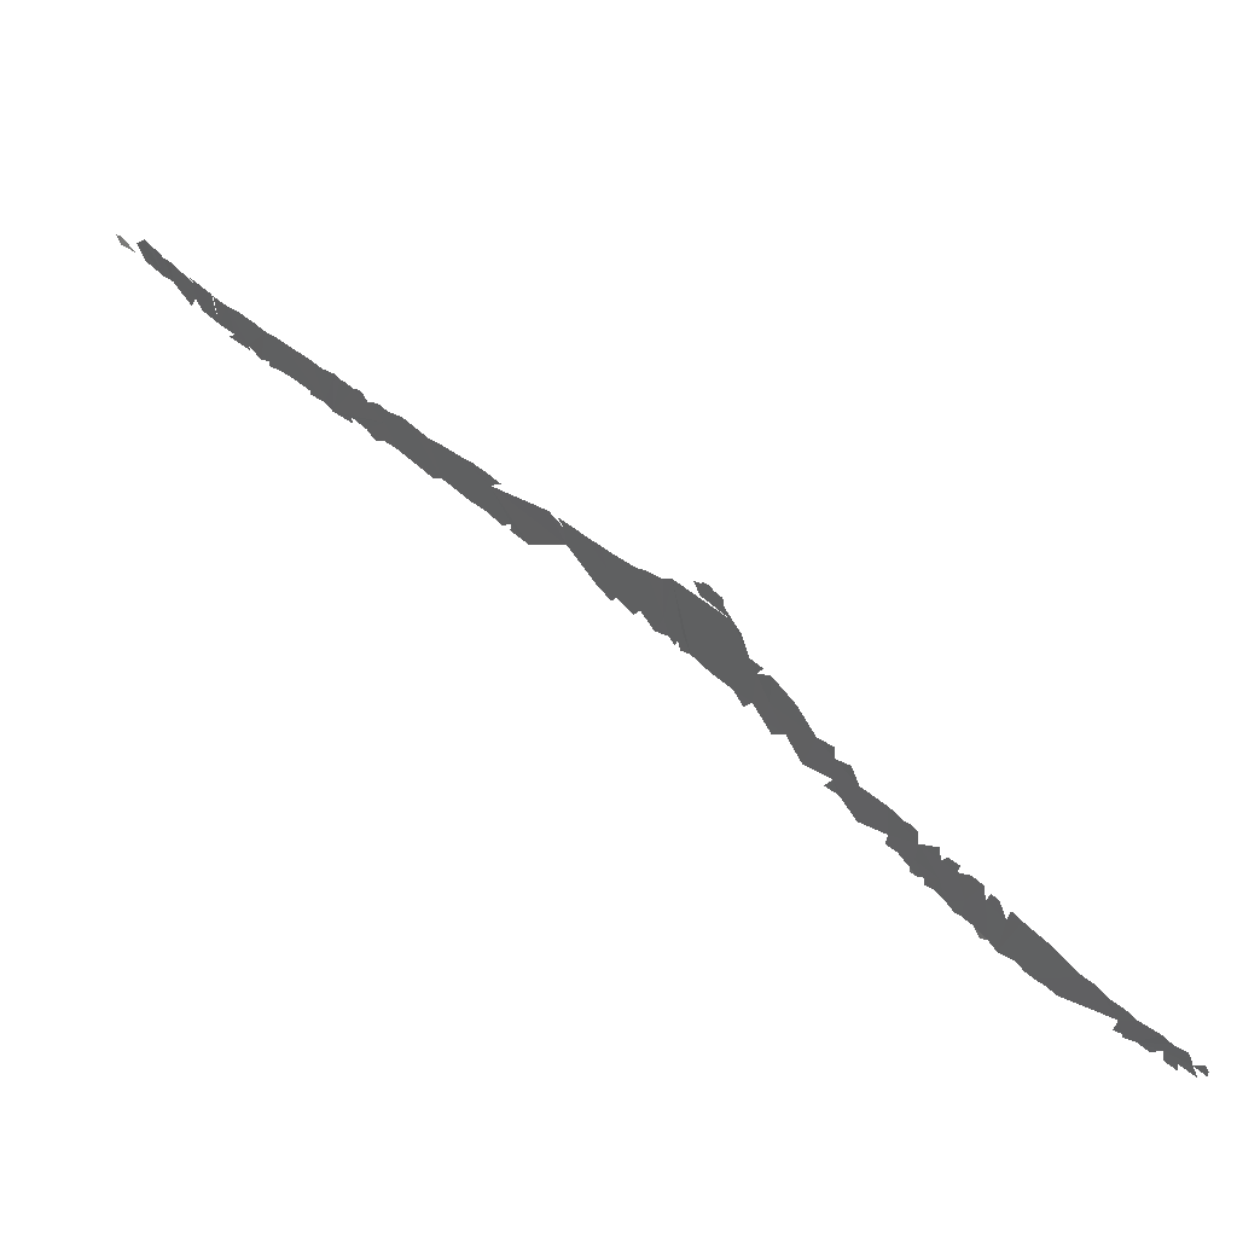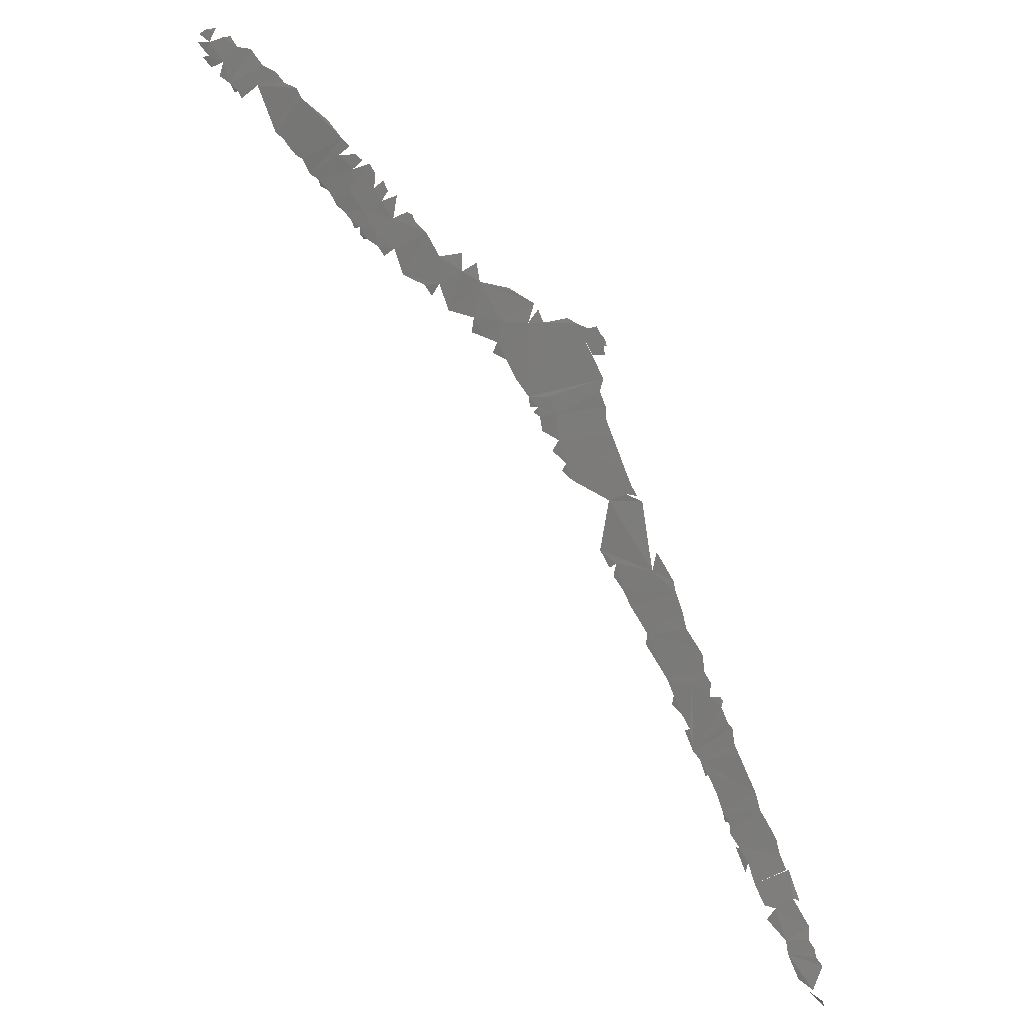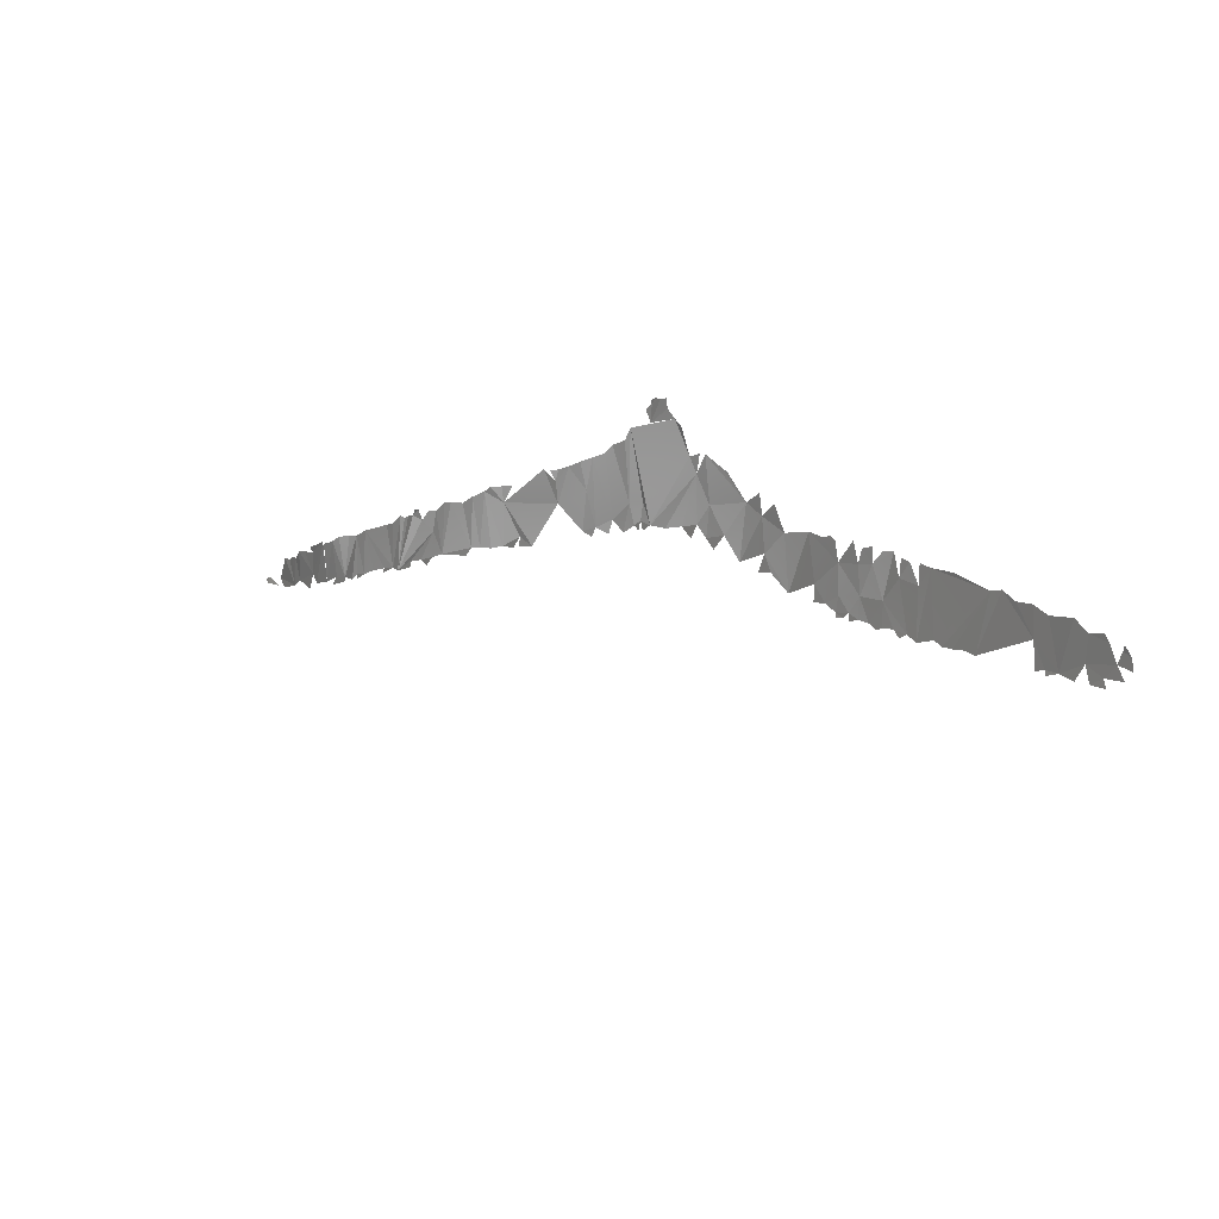
<metadata>
{"format":"stl","ext":"stl","renderer":"f3d","projection":"perspective","resolution":1024,"background":"white","views":[{"elev":42.3,"azim":-10.5,"up":"+Y"},{"elev":-30.8,"azim":124.8,"up":"+Z"},{"elev":-11.5,"azim":3.3,"up":"+Y"}]}
</metadata>
<code>
# stl→obj: 206 verts, 208 faces
v 16.26 66.28 351.8
v 16.4 66.26 352
v 16.42 66.03 352.2
v 16.58 65.72 352.5
v 16.65 66.32 352.2
v 17.58 65.34 353.2
v 79.77 44.57 427.6
v 79.31 45.04 427.4
v 79.39 45.35 427.7
v 79.01 44.34 426.8
v 79.84 43.8 427.4
v 78.62 45.58 427
v 77.53 46.29 426.3
v 78.33 46.16 427.1
v 79.41 43.3 427
v 78.33 43.72 426
v 77.38 44.65 425.5
v 76.76 47.23 426.2
v 75.99 44.33 424.2
v 77.58 43.47 425.4
v 78.43 43.08 426.1
v 75.43 47.6 425
v 74.61 48.38 424.6
v 74.65 46.43 423.9
v 76.81 43.78 424.8
v 75.24 44.29 423.7
v 75.24 44.67 423.7
v 73.7 48.72 423.7
v 74.69 44.64 423.2
v 72.98 49.54 423.2
v 71.49 46.07 420.9
v 72.35 49.62 422.5
v 69.12 51.8 419.1
v 70.4 51.17 420.5
v 70.83 46.5 420.3
v 70.24 46.67 419.8
v 69.66 46.93 419.2
v 69.22 47.42 418.7
v 68.41 50.94 418.1
v 68.49 52.25 418.4
v 68.21 47.49 417.7
v 67.31 51.66 416.8
v 67.93 52.49 417.7
v 67.7 48.09 417.1
v 67.44 52.86 417.2
v 67.22 47.97 416.7
v 66.93 48.62 416.2
v 66.34 50.55 415.5
v 67.02 53.33 416.9
v 66.3 48.84 415.4
v 66.4 53.56 416.1
v 65.76 52.97 415.2
v 65.5 49.34 414.5
v 65 51.18 413.9
v 65.93 48.84 415
v 65.16 54.04 414.7
v 65.79 53.99 415.5
v 64.92 53.17 414.2
v 63.73 53.6 412.8
v 64.65 54.67 414.3
v 64.86 49.76 413.6
v 64.32 50.33 412.9
v 63.73 51.55 412.3
v 64.35 49.75 413
v 63.23 55.34 412.7
v 63.54 55.01 413
v 62.83 55.34 412.3
v 63.53 50.57 412
v 63.96 50.07 412.5
v 63.56 50.2 412.2
v 61.93 55.94 411.3
v 62.89 51.29 411.3
v 62.26 52.66 410.8
v 62.19 51.53 410.5
v 60.62 52.42 409.1
v 60.42 56.3 409.5
v 58.99 57.76 408.1
v 59.79 58.23 409.5
v 59.12 55.36 407.7
v 57.97 58.92 407.1
v 58.85 59.21 408.5
v 59.53 54.02 407.9
v 57.5 55.23 405.9
v 58.71 54.25 407.1
v 56.48 57.25 404.9
v 56.75 61.21 406.2
v 56.31 61.69 405.8
v 55.28 62.82 404.8
v 55.53 59.5 404.1
v 54.67 61.81 403.5
v 55.27 57.42 403.4
v 55.78 56.51 404
v 19.51 64.76 355.9
v 18.28 64.97 354
v 17.74 66.03 352.9
v 54.21 63.09 403.3
v 54.91 62.99 404.3
v 54.66 58.5 402.8
v 54.21 57.68 402.2
v 53.6 58.7 401.5
v 52.69 66.77 402
v 52.18 67.61 401.4
v 52.6 67.5 402
v 51.34 59.51 398.5
v 53.2 65.88 402.6
v 53.65 65.23 403.2
v 51.47 66.31 400.2
v 52.43 58.95 399.9
v 51.58 67.57 400.5
v 51.86 67.85 401
v 18.38 67.42 354.6
v 51.49 67.78 400.5
v 50.01 66.44 398.4
v 51.12 67.34 399.9
v 50.83 61.26 398.1
v 49.82 61.52 396.8
v 50.65 60.05 397.6
v 50.79 59.3 397.8
v 49.57 65.77 397.6
v 50.48 59.43 397.3
v 50.17 59.89 396.9
v 48.66 65.75 396.5
v 49.37 59.63 395.9
v 48.12 65.39 395.7
v 48.57 60.79 394.9
v 47.12 65.41 394.5
v 47.26 60.65 393.2
v 48.26 59.92 394.3
v 46.63 63.34 393.2
v 46.17 65.45 393.2
v 46.28 60.65 392
v 46.99 60.06 392.8
v 45.25 65.47 391.9
v 44.37 63.18 390.1
v 18.9 67.13 355.3
v 44.21 64.8 390.2
v 44.44 65.54 390.7
v 43.79 65.67 389.9
v 43.3 65.9 389.5
v 39.93 64.66 384.6
v 42.24 60.81 386.9
v 41.25 61.81 385.6
v 41.17 61.09 385.5
v 39.78 65.87 384.7
v 40.66 65.59 385.8
v 39.81 61.57 383.7
v 40.67 61.14 384.9
v 38.84 66.11 383.6
v 38.31 65.97 382.8
v 38.82 61.68 382.5
v 37.85 62.02 381.3
v 37.24 65.94 381.3
v 37.09 62.25 380.3
v 36.37 65.77 380.1
v 35.31 66.16 378.8
v 34.49 62.52 377
v 36.64 61.76 379.7
v 34.77 66.34 378.1
v 33.96 65.97 376.9
v 33.68 64.52 376.2
v 33.31 66.19 376
v 33.55 62.58 375.7
v 32.68 65.69 375.1
v 31.83 66.29 374.2
v 32.37 66.5 375
v 32.52 62.67 374.4
v 33.07 62.08 375.2
v 32.02 66.58 374.7
v 30.37 62.46 371.6
v 31.63 62.93 373.2
v 31.39 66.37 373.6
v 19.26 67.2 356
v 31.02 66.38 373.1
v 30.66 66.61 372.7
v 31.61 62.41 373.2
v 29.89 62.84 370.9
v 29.87 66.3 371.5
v 29.29 66.4 370.6
v 27.15 66.63 367.8
v 29.01 63.07 369.7
v 28.95 62.76 369.7
v 27.96 63.24 368.3
v 27.03 63.22 367
v 26.28 66.5 366.6
v 26.33 63.44 366.1
v 26.38 63.04 366.2
v 25.81 63.15 365.3
v 25.04 63.6 364.2
v 25.54 66.73 365.6
v 24.47 66.95 364.3
v 23.81 66.8 363.4
v 24.17 63.89 363
v 23.12 63.84 361.4
v 25.11 63.27 364.3
v 23.71 63.34 362.4
v 22.89 66.89 362.1
v 22 64.08 359.7
v 22.8 67.08 362.1
v 21.64 66.68 359.9
v 21.32 67.15 359.7
v 21.62 64.95 359.4
v 20.75 67.03 358.6
v 20.09 67.28 357.7
v 21.26 63.85 358.7
v 20.11 64.96 356.9
v 19.65 66.95 356.7
f 1 2 3
f 1 3 4
f 3 2 5
f 4 3 5
f 5 6 4
f 7 8 9
f 8 7 10
f 11 10 7
f 12 13 14
f 10 15 16
f 12 10 17
f 12 17 13
f 16 17 10
f 18 13 19
f 13 17 19
f 17 16 20
f 16 21 20
f 19 22 18
f 23 22 24
f 17 25 19
f 19 24 22
f 19 26 27
f 19 27 24
f 28 23 24
f 29 24 27
f 28 24 30
f 31 30 24
f 31 32 30
f 33 34 32
f 35 32 31
f 32 35 36
f 32 36 37
f 32 37 38
f 38 33 32
f 33 39 40
f 41 33 38
f 41 39 33
f 42 43 39
f 39 41 44
f 42 45 43
f 46 47 44
f 44 42 39
f 47 48 44
f 44 48 42
f 48 49 42
f 48 47 50
f 51 49 52
f 49 48 52
f 48 50 53
f 52 48 54
f 53 50 55
f 52 56 57
f 58 52 54
f 53 54 48
f 52 58 56
f 58 59 60
f 54 53 61
f 54 59 58
f 54 61 62
f 63 59 54
f 64 62 61
f 63 54 62
f 65 66 67
f 59 67 66
f 68 63 62
f 62 69 68
f 70 68 69
f 71 67 59
f 68 72 63
f 63 73 59
f 63 72 73
f 59 73 71
f 74 73 72
f 73 75 71
f 71 75 76
f 76 77 78
f 79 77 76
f 75 79 76
f 77 80 81
f 82 79 75
f 83 77 79
f 84 79 82
f 83 80 77
f 80 83 85
f 86 80 87
f 87 80 88
f 85 89 80
f 80 89 88
f 89 90 88
f 85 91 89
f 85 92 91
f 93 94 95
f 96 97 90
f 98 89 91
f 98 90 89
f 99 100 98
f 98 100 90
f 101 102 103
f 90 104 96
f 105 106 96
f 102 101 107
f 107 101 105
f 108 104 90
f 109 110 102
f 100 108 90
f 111 93 95
f 107 109 102
f 105 96 104
f 109 112 110
f 105 104 113
f 107 114 109
f 115 113 104
f 113 115 116
f 115 104 117
f 118 117 104
f 116 119 113
f 120 121 117
f 117 116 115
f 116 122 119
f 116 117 121
f 123 116 121
f 124 122 116
f 123 125 116
f 116 125 124
f 126 124 125
f 127 126 125
f 128 127 125
f 127 129 126
f 126 129 130
f 131 129 127
f 132 131 127
f 129 133 130
f 133 129 134
f 129 131 134
f 93 111 135
f 133 136 137
f 134 136 133
f 136 138 137
f 134 139 136
f 134 140 139
f 134 141 140
f 141 142 140
f 142 141 143
f 140 144 145
f 142 146 140
f 147 146 142
f 140 148 144
f 149 140 146
f 149 148 140
f 146 150 149
f 151 149 150
f 151 152 149
f 151 153 152
f 153 154 152
f 153 155 154
f 156 155 153
f 153 157 156
f 158 155 156
f 156 159 158
f 160 159 156
f 159 160 161
f 162 160 156
f 160 163 161
f 164 165 163
f 162 166 160
f 167 166 162
f 168 165 164
f 163 169 164
f 163 160 169
f 166 170 160
f 169 171 164
f 93 135 172
f 170 169 160
f 169 173 171
f 173 169 174
f 169 170 175
f 174 169 176
f 174 176 177
f 177 176 178
f 178 176 179
f 180 176 181
f 176 180 179
f 182 179 180
f 183 184 179
f 179 182 183
f 185 184 183
f 186 185 183
f 187 184 185
f 187 188 184
f 188 189 184
f 188 190 189
f 190 188 191
f 192 191 188
f 191 192 193
f 194 192 188
f 195 192 194
f 191 193 196
f 197 198 193
f 199 200 198
f 199 198 201
f 201 202 199
f 197 201 198
f 202 201 203
f 204 205 201
f 203 201 205
f 203 205 206
f 206 205 93
f 93 172 206

</code>
